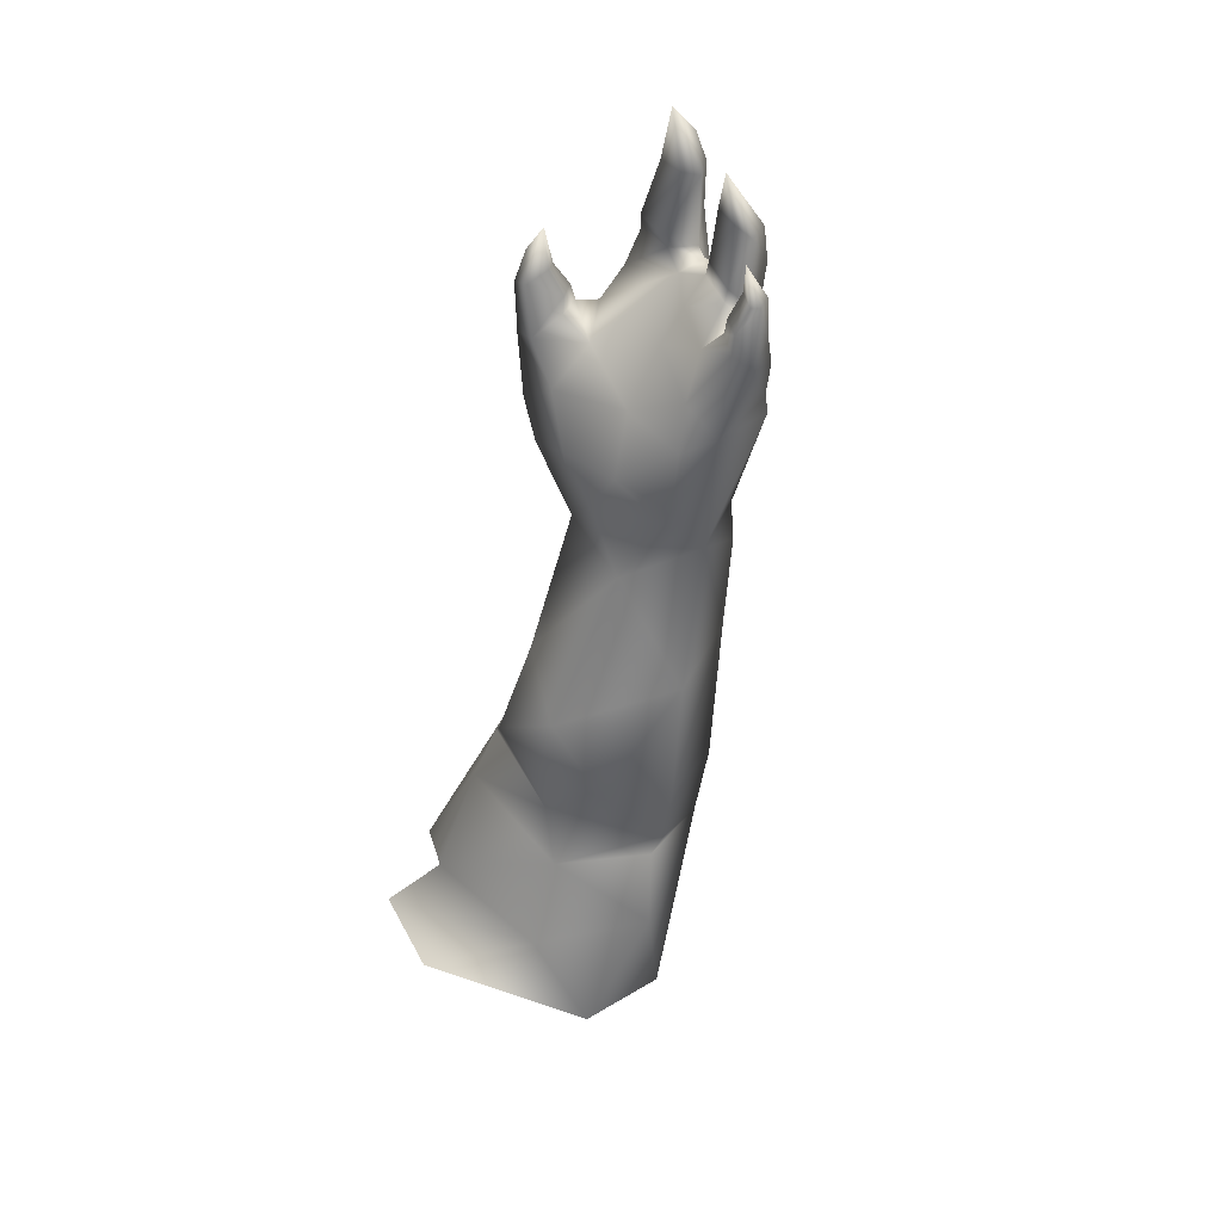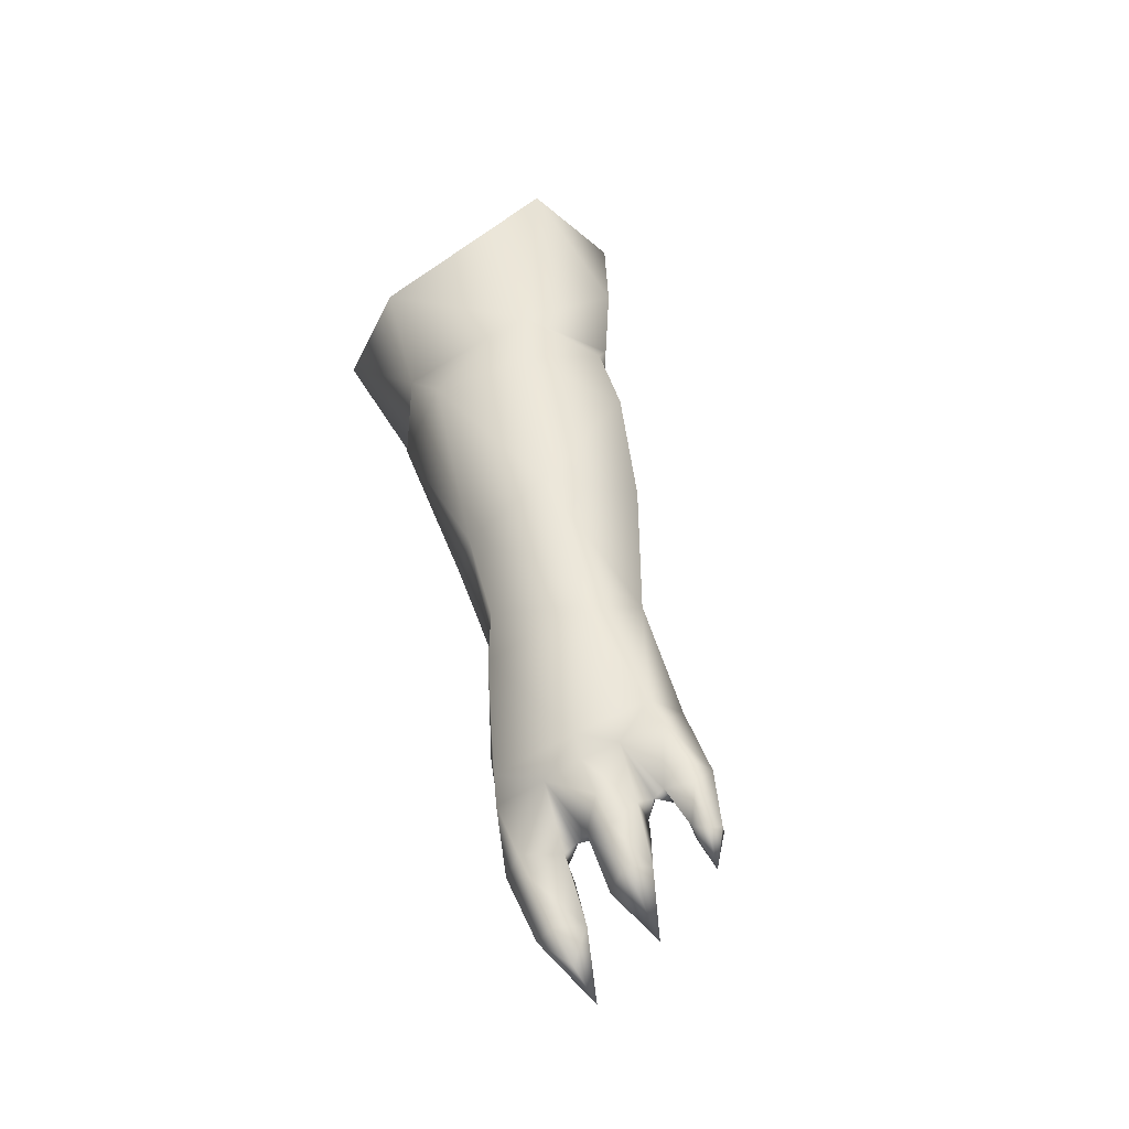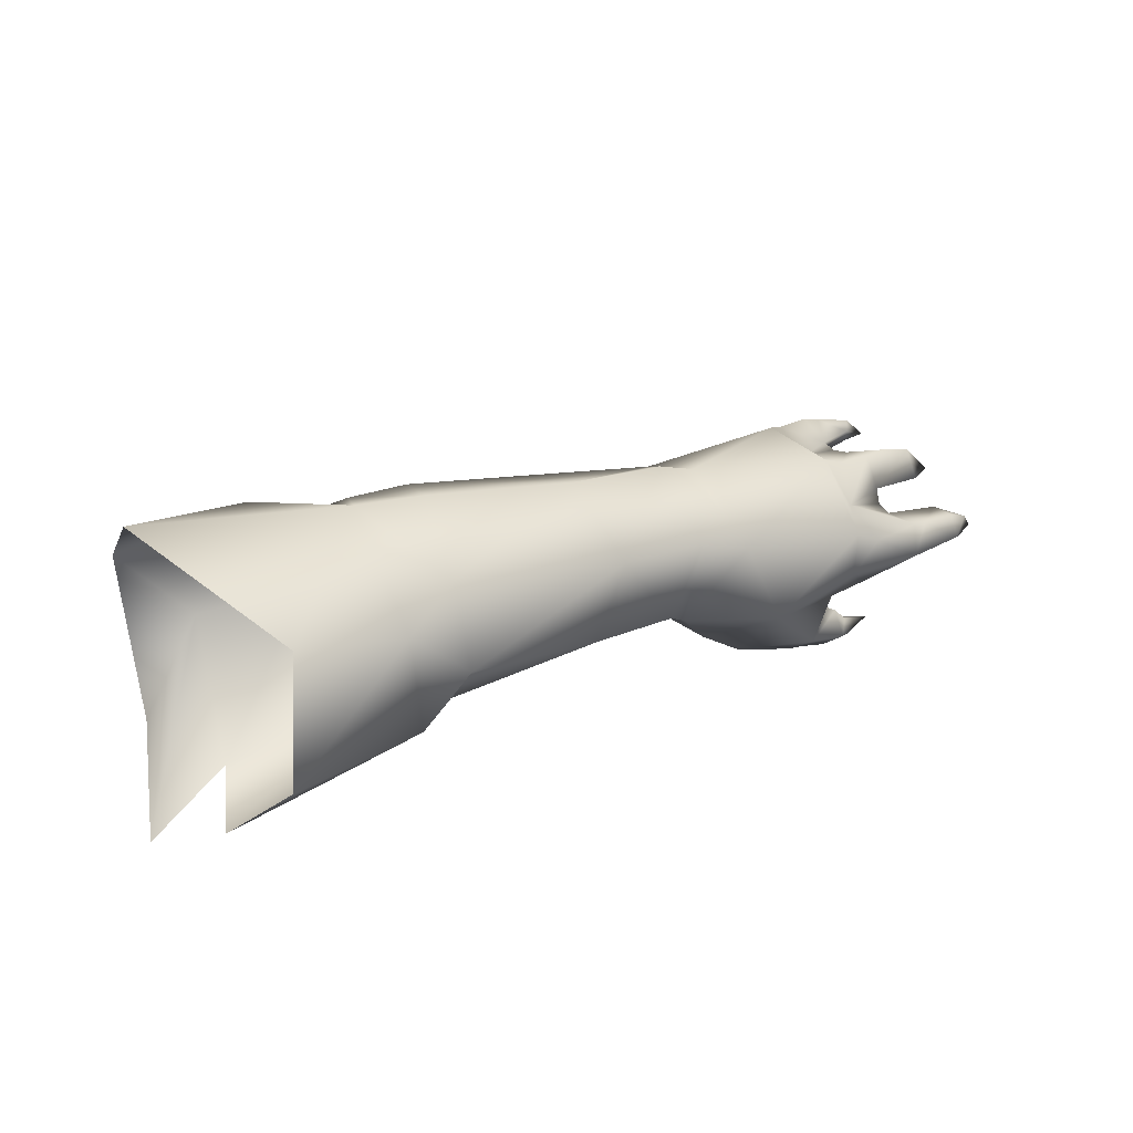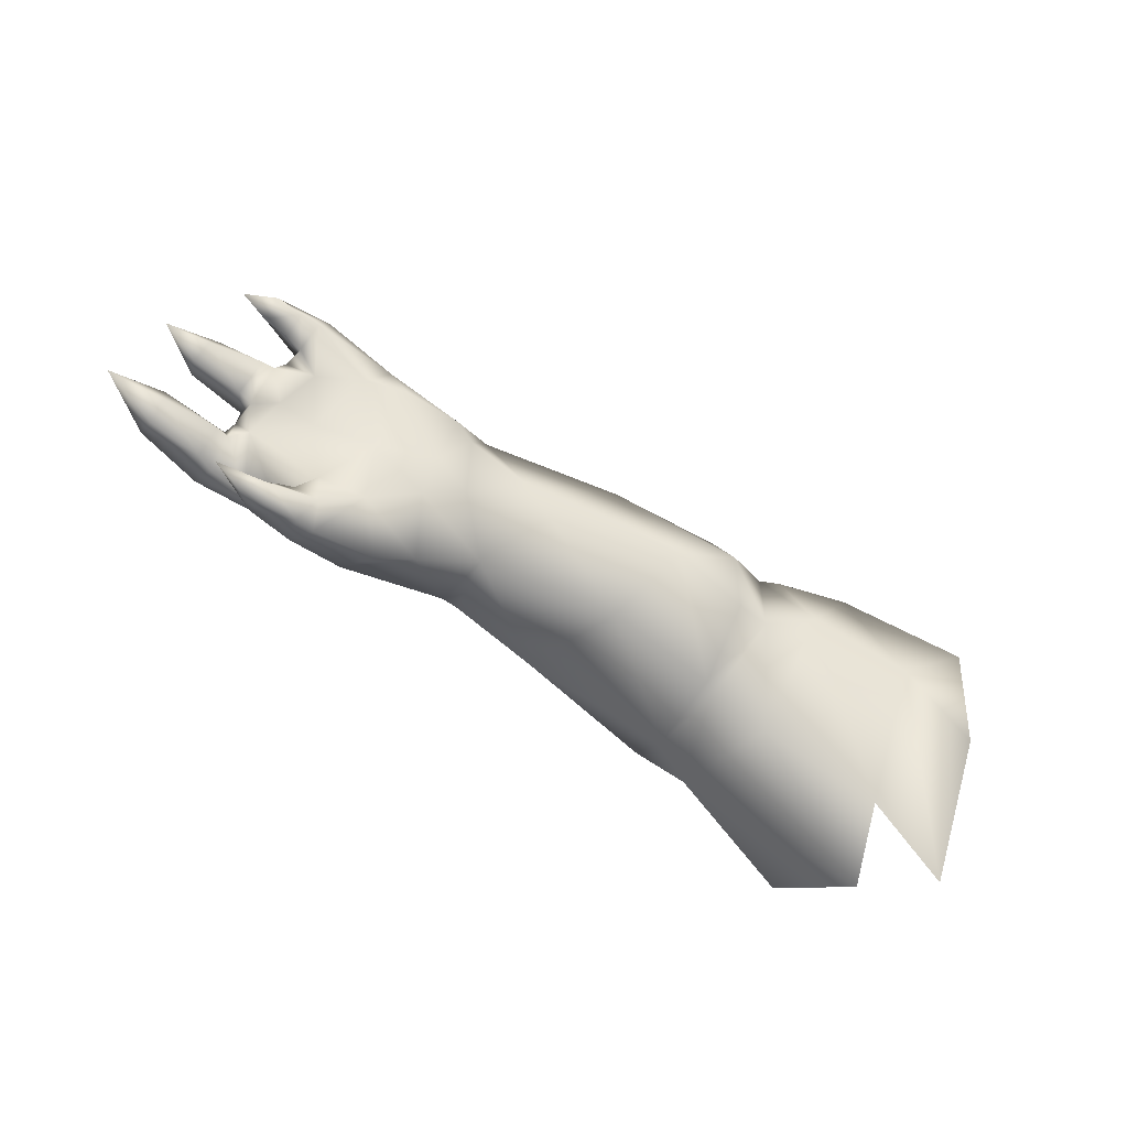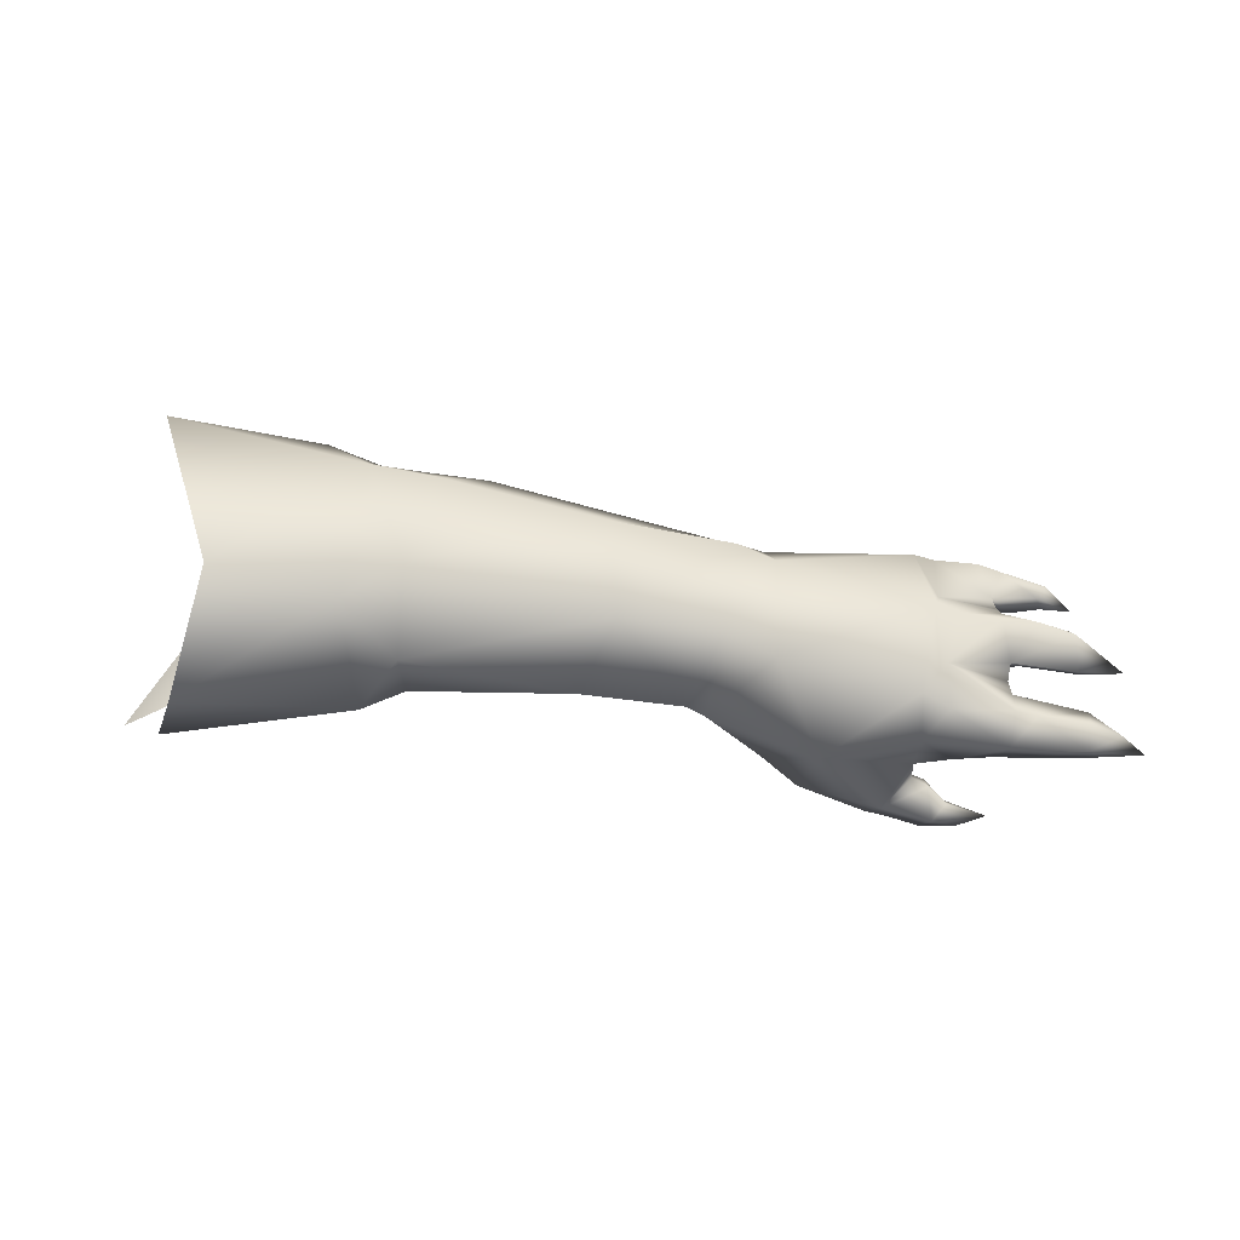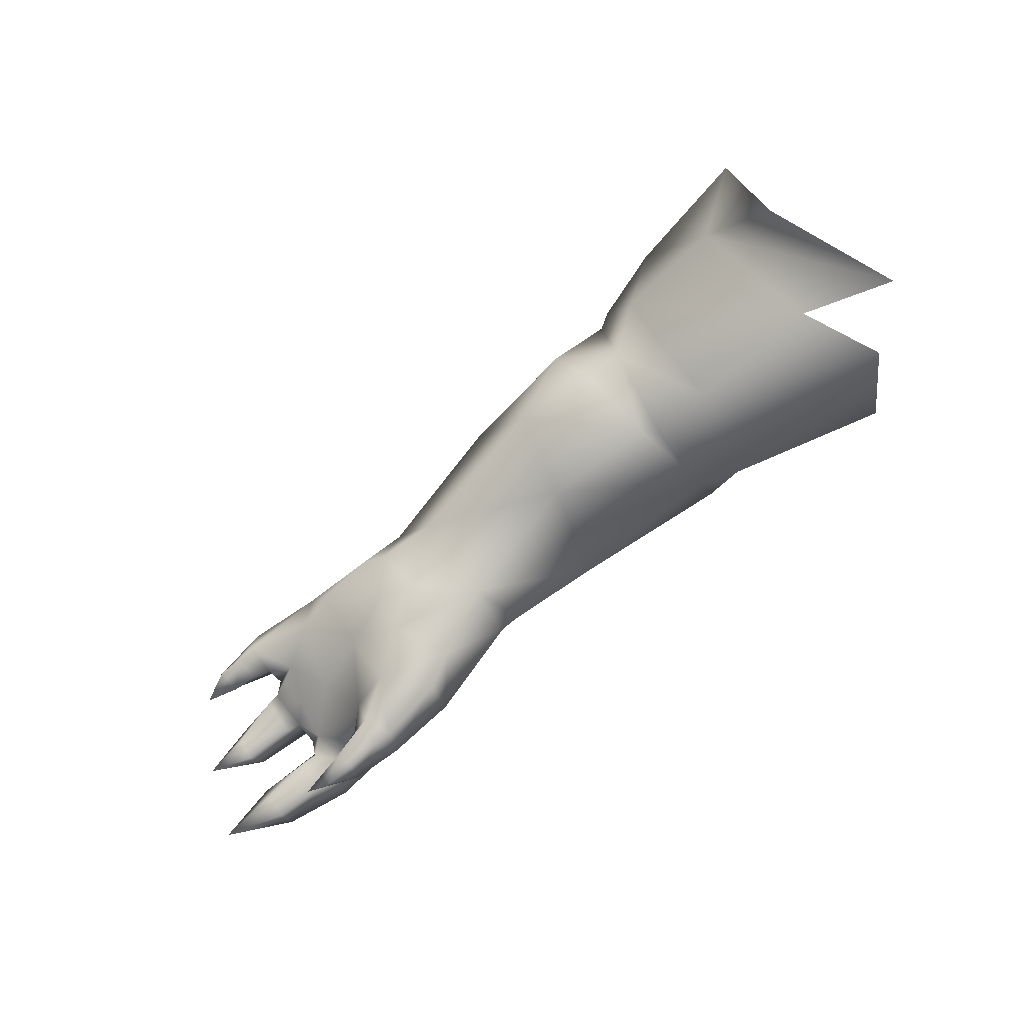
<metadata>
{"format":"obj","ext":"obj","renderer":"f3d","projection":"perspective","resolution":1024,"background":"white","views":[{"elev":-48.5,"azim":75.4,"up":"+Z"},{"elev":42.6,"azim":75.9,"up":"+Y"},{"elev":34.3,"azim":-33.5,"up":"+Y"},{"elev":-75.3,"azim":143.5,"up":"+Y"},{"elev":29.5,"azim":3.5,"up":"+Y"},{"elev":-74.3,"azim":-142.5,"up":"+Y"}]}
</metadata>
<code>
v  61.81 130.9 32.07
v  61.92 134 30.17
v  65.55 133.4 30.39
v  65.28 130.7 33.63
v  68.09 133.1 31.32
v  64.2 126.8 35.66
v  67.01 128.2 36.64
v  68.97 131.6 35
v  71.82 131.8 37.71
v  66.32 125.1 36.92
v  67.85 126.5 37.52
v  68.76 126.3 37.9
v  70.6 133.3 32.89
v  72.21 134.3 30.4
v  71.37 132.2 35.25
v  72.75 133 36.53
v  72.89 133.9 34.09
v  73.64 133.8 34.19
v  73.72 132.9 36.29
v  76.89 133.3 35.01
v  79.51 132 35.28
v  76.95 132.4 36.21
v  72.65 135.3 34.69
v  73.4 134.1 30.42
v  75.13 135 30.65
v  75.08 134.4 30.52
v  76.9 133.7 31.42
v  75.02 134.1 32.01
v  47.72 129.6 33.28
v  40.74 129.2 33.29
v  46.55 131.2 28.23
v  40.02 131.5 38.62
v  39.89 129.2 34.1
v  39.21 132.6 28.85
v  36.1 128.7 33.58
v  36.58 133.8 26.95
v  37.48 130.9 39.75
v  25.61 127.7 37.99
v  27.96 128.2 33.12
v  27.86 132.9 42.65
v  36.84 137.9 39.97
v  40.04 134.9 41.07
v  40.31 139.7 38.9
v  37.59 142.4 32.69
v  41.6 142.2 33.7
v  51.7 137 39.37
v  49.55 132.3 39.64
v  56.14 129.9 35.55
v  55.43 131.3 39.1
v  56.56 130.6 38.97
v  59.62 126.9 36.99
v  57.47 136.2 39.32
v  60.29 135.3 40.16
v  62.79 129.3 40.67
v  61.69 125.7 38.05
v  61.59 128.1 33.78
v  60.15 138.1 34.51
v  57.89 138.9 34.13
v  59.47 136.6 30.73
v  67.75 137.8 32.73
v  68.74 137.2 37.14
v  67.97 134.2 41.55
v  69.06 136.2 34.71
v  70.13 136.6 37.16
v  69.42 134.6 39.04
v  69.5 133.4 41.79
v  68.11 131 41.33
v  66.92 135.2 30.38
v  56.38 132.5 30.52
v  60.53 133.9 30.66
v  68.92 137.2 32.24
v  71.73 135.5 30.16
v  71.43 136.7 31.69
v  72.75 131.2 42.01
v  72.97 133.1 41.35
v  73.04 132.6 38.82
v  74.16 132.7 41.06
v  72.34 129.7 40.47
v  73.38 129.3 40.03
v  76.98 130.7 41.32
v  77.14 131.9 40.46
v  80.51 129.1 38.92
v  79 130.8 39.83
v  72.77 136.2 31.53
v  74.77 135 32.24
v  75.32 135.3 31.54
v  72.38 136.2 36.94
v  72.96 133.8 37.58
v  74.34 135.9 36.61
v  76.46 135.1 36.4
v  76.65 133.2 37.24
v  76.43 134.4 34.86
v  69.93 129.4 40.46
v  72.69 131 38.52
v  73.49 130.5 38.32
v  77.23 131.5 38.63
v  77.04 130.5 38.81
v  72.82 133 38.09
v  66.3 125.8 40.09
v  65.56 124.5 38.49
v  66.72 124.2 38.43
v  69.16 124.2 37.57
v  68.62 123.6 38.51
v  70.63 123.8 38.65
v  69.19 124.8 39.74
v  67.93 128.5 39.67
v  67.97 127.1 39.07
v  25.46 143.2 28.81
v  29.81 139.9 39.98
v  34.04 140.3 25.99
v  38.45 139.3 27.35
v  39.48 139.8 28.06
v  43.62 139.2 27.79
v  42.85 135 27.02
v  50.87 137.7 28.65
v  51.11 140.3 34.62
v  22.45 125.8 34.29
v  25.89 128 26.51
v  29.9 134.1 26.29
v  59.35 130.2 32.56
v  68.88 126.6 39.07
v  69.92 125.2 38.25
v  72.32 124.4 38.4
v  70.01 125.4 38.87
v  72.24 134 32.2
v  72.43 135 33.67
v  72.17 135.4 33.07
v  73.35 133.8 31.99
v  41.5 131.4 28.68
v  76.81 129.5 40.11
v  26.14 138.5 24.15
g Arm_Left
f 1 2 3
f 4 1 3
f 4 3 5
f 6 4 7
f 7 4 8
f 8 4 5
f 8 9 7
f 10 6 7
f 10 7 11
f 10 11 12
f 8 5 13
f 13 5 14
f 9 8 15
f 15 8 13
f 15 16 9
f 15 13 17
f 16 15 17
f 16 17 18
f 16 18 19
f 20 21 22
f 19 20 22
f 19 18 20
f 18 17 23
f 24 25 26
f 26 25 27
f 26 27 28
f 29 30 31
f 32 30 29
f 32 33 30
f 30 33 34
f 35 34 33
f 35 36 34
f 37 33 32
f 37 35 33
f 35 37 38
f 38 39 35
f 39 36 35
f 38 37 40
f 37 41 40
f 37 42 41
f 42 43 41
f 43 44 41
f 43 45 44
f 37 32 42
f 46 43 42
f 42 47 46
f 42 32 47
f 32 29 47
f 47 29 48
f 47 48 49
f 49 46 47
f 50 49 48
f 50 48 51
f 52 49 50
f 49 52 46
f 52 50 53
f 50 51 54
f 53 50 54
f 54 51 55
f 56 51 48
f 52 53 57
f 52 57 58
f 58 46 52
f 59 58 57
f 60 59 57
f 61 60 57
f 61 57 53
f 61 53 62
f 62 53 54
f 63 60 61
f 64 63 61
f 65 64 61
f 65 61 62
f 66 65 62
f 54 67 62
f 66 62 67
f 59 60 68
f 69 59 70
f 71 60 63
f 68 60 71
f 71 72 68
f 71 73 72
f 74 66 67
f 74 75 66
f 66 75 65
f 65 75 76
f 76 75 77
f 77 75 74
f 74 78 79
f 79 80 74
f 77 74 80
f 77 80 81
f 80 82 83
f 83 81 80
f 72 73 84
f 85 86 84
f 87 64 65
f 87 65 88
f 89 87 88
f 90 89 88
f 90 88 91
f 89 90 92
f 93 9 94
f 95 96 97
f 98 94 9
f 99 100 101
f 55 100 99
f 101 102 103
f 104 103 102
f 105 103 104
f 101 105 99
f 101 103 105
f 54 55 99
f 106 54 99
f 99 107 106
f 67 54 106
f 44 108 109
f 109 40 41
f 109 41 44
f 110 108 44
f 44 111 110
f 44 112 111
f 112 113 114
f 45 112 44
f 112 45 113
f 113 115 114
f 59 69 115
f 116 115 113
f 113 45 116
f 59 115 116
f 116 45 43
f 116 43 46
f 58 116 46
f 59 116 58
f 117 118 119
f 120 69 70
f 1 120 70
f 56 120 1
f 2 1 70
f 56 1 4
f 6 56 4
f 68 3 2
f 5 3 68
f 12 11 107
f 107 11 7
f 12 107 121
f 102 10 12
f 102 12 122
f 123 102 122
f 12 124 122
f 12 121 124
f 122 124 123
f 14 5 68
f 13 14 125
f 9 16 98
f 88 16 19
f 88 98 16
f 91 88 19
f 22 91 19
f 22 21 91
f 126 17 13
f 126 13 125
f 17 126 23
f 18 23 92
f 92 21 20
f 92 20 18
f 127 125 128
f 24 128 125
f 24 125 14
f 24 14 72
f 24 72 25
f 28 24 26
f 28 128 24
f 85 128 28
f 85 127 128
f 27 85 28
f 14 68 72
f 120 56 48
f 48 69 120
f 29 69 48
f 29 31 69
f 31 30 129
f 129 30 34
f 39 119 36
f 51 6 55
f 51 56 6
f 68 2 59
f 2 70 59
f 74 67 93
f 74 93 78
f 79 130 80
f 80 130 82
f 77 96 76
f 77 81 96
f 96 81 83
f 83 82 96
f 84 73 127
f 85 84 127
f 25 84 86
f 25 72 84
f 27 25 86
f 27 86 85
f 127 63 126
f 126 63 23
f 23 63 64
f 23 64 87
f 23 87 89
f 88 65 98
f 98 65 76
f 21 90 91
f 89 92 23
f 92 90 21
f 127 71 63
f 127 73 71
f 93 106 9
f 93 94 78
f 78 94 95
f 95 94 76
f 78 95 79
f 79 95 97
f 79 97 130
f 95 76 96
f 82 130 97
f 82 97 96
f 98 76 94
f 106 7 9
f 107 7 106
f 101 100 10
f 100 6 10
f 100 55 6
f 101 10 102
f 123 105 104
f 124 105 123
f 104 102 123
f 121 107 99
f 105 121 99
f 105 124 121
f 93 67 106
f 126 125 127
f 110 111 36
f 36 111 112
f 112 34 36
f 114 34 112
f 119 110 36
f 131 110 119
f 110 131 108
f 114 129 34
f 31 129 114
f 114 115 31
f 115 69 31
f 131 119 118
f 117 119 39

</code>
